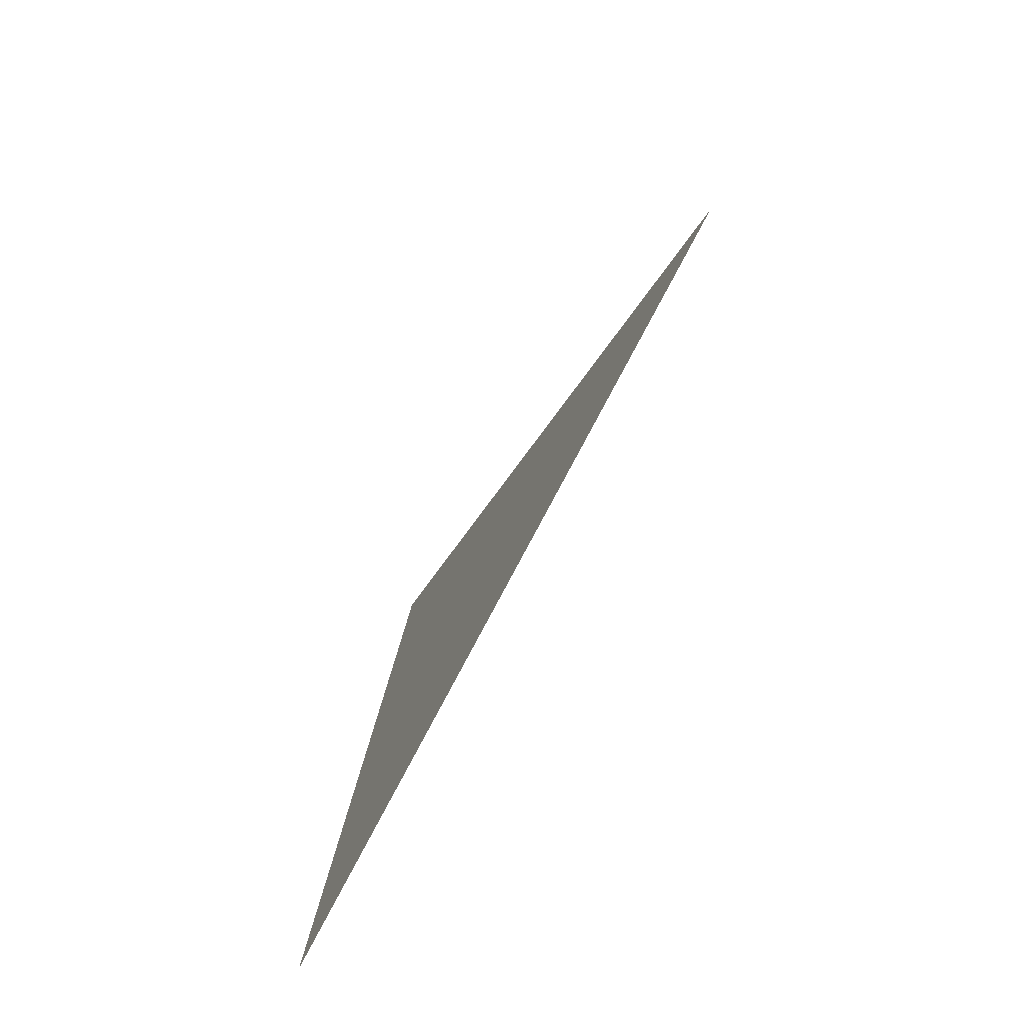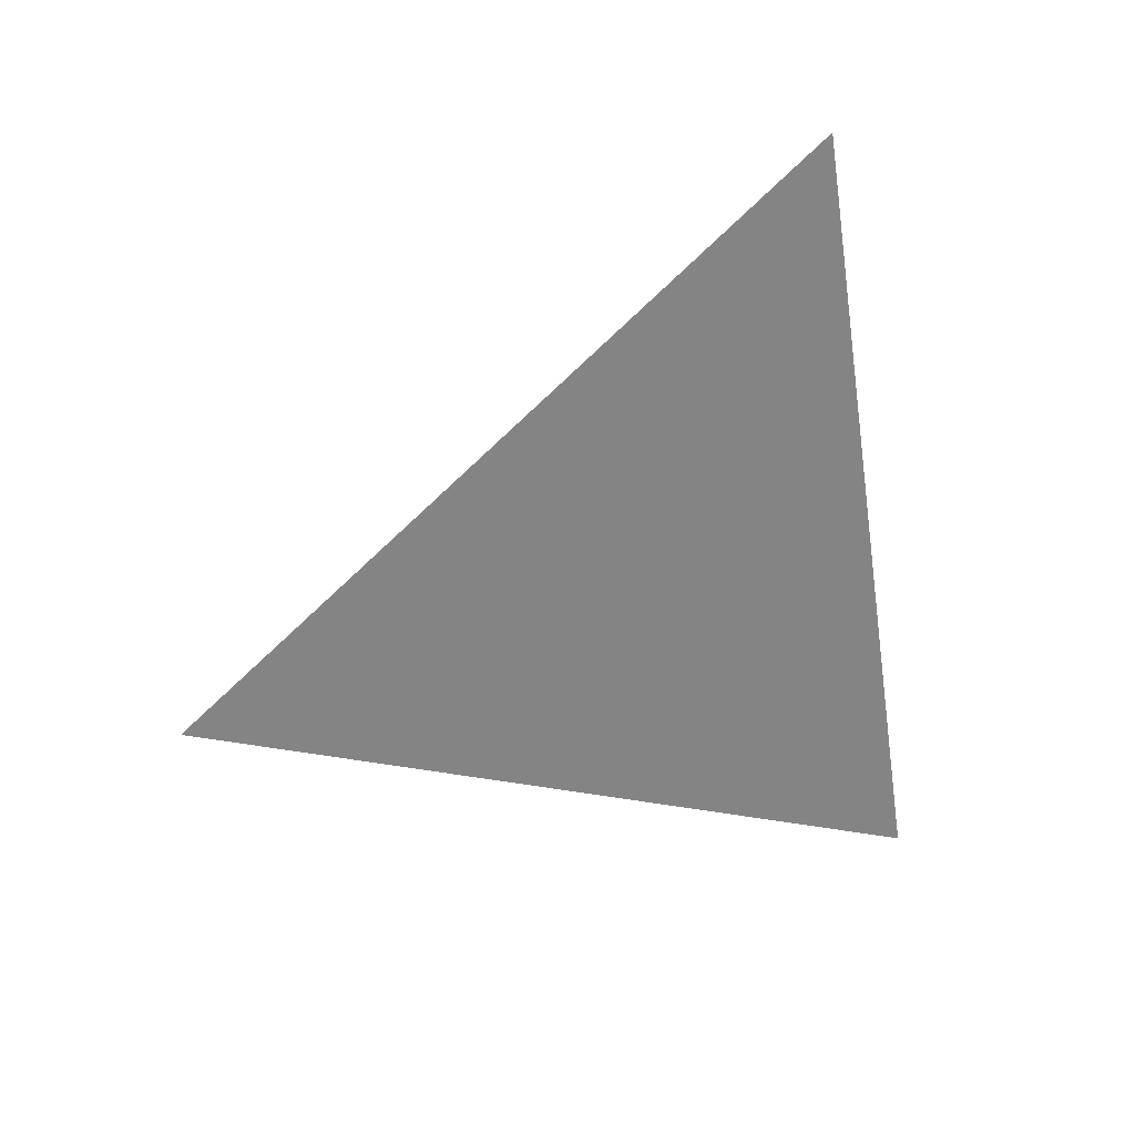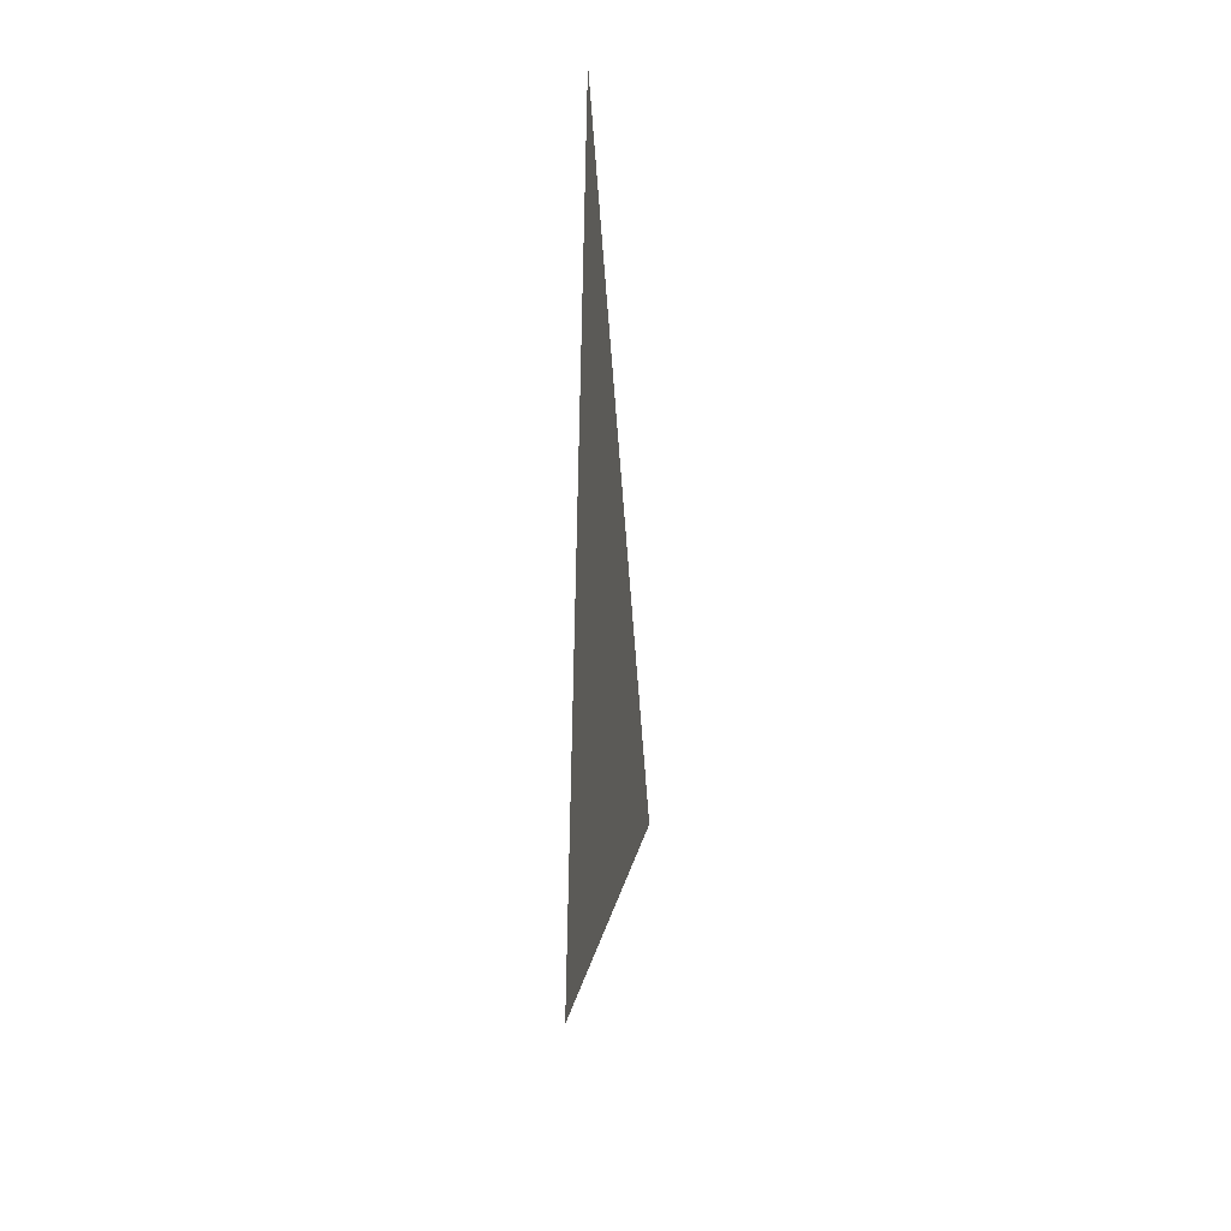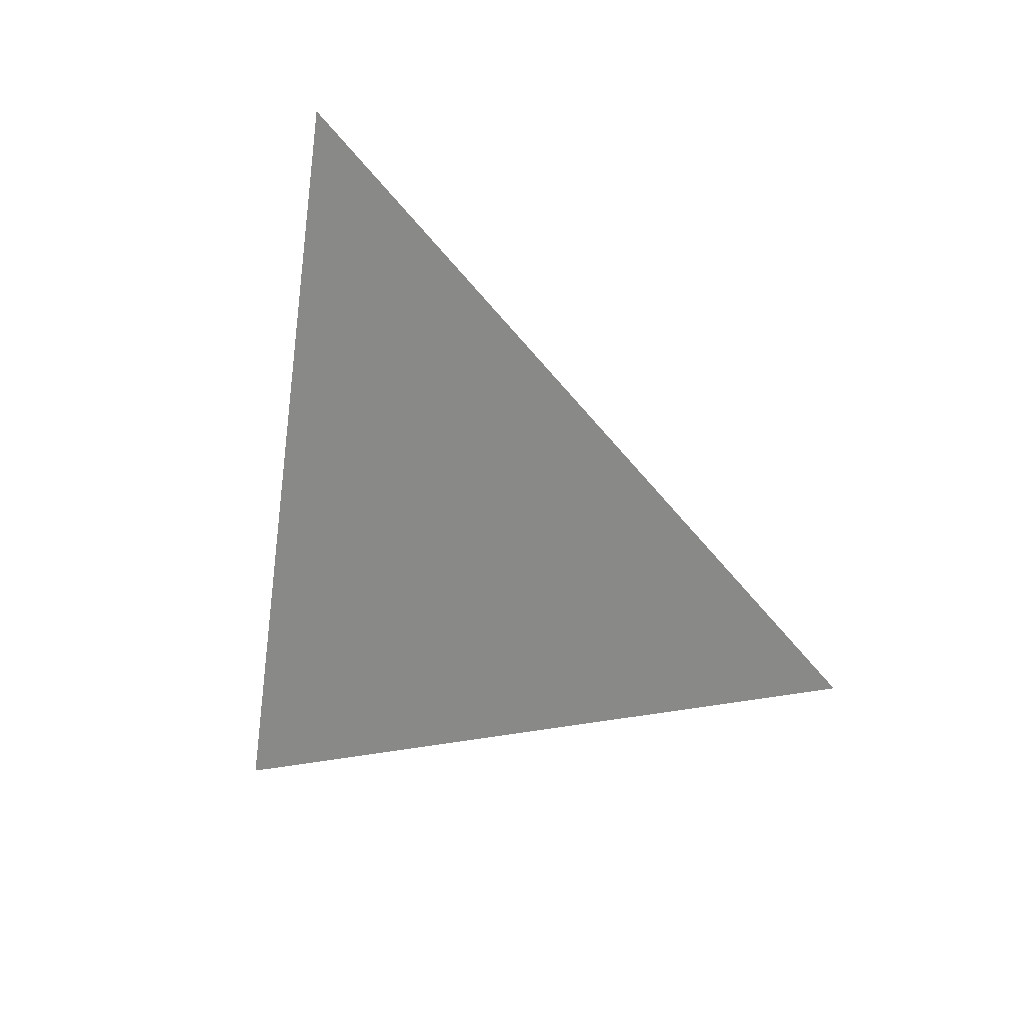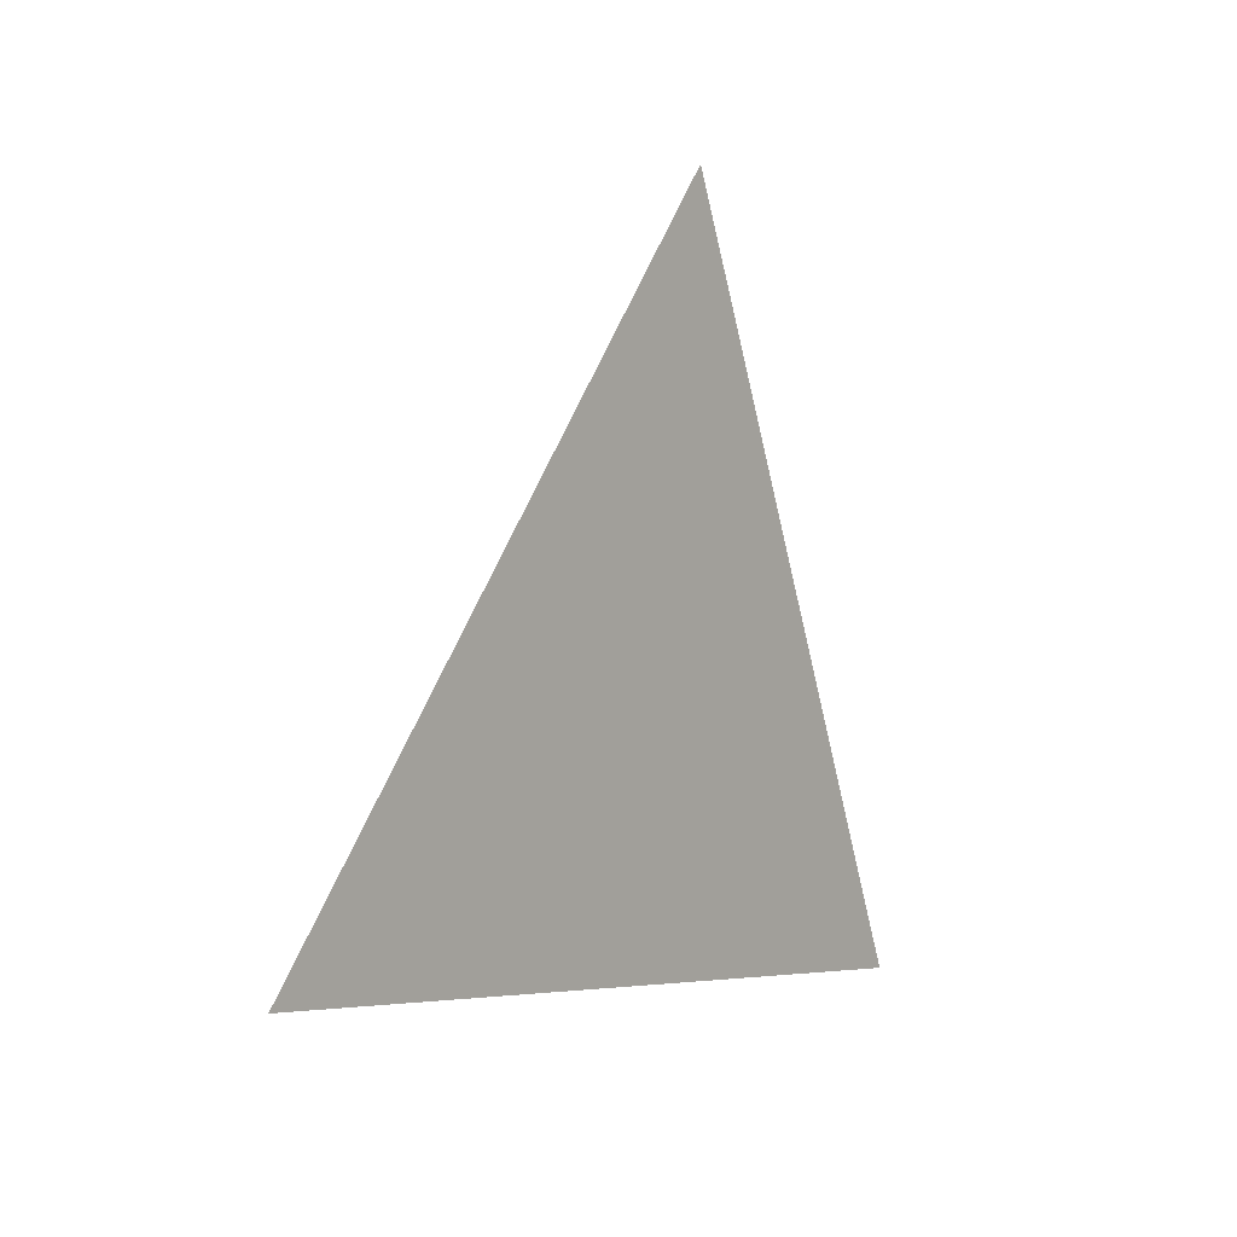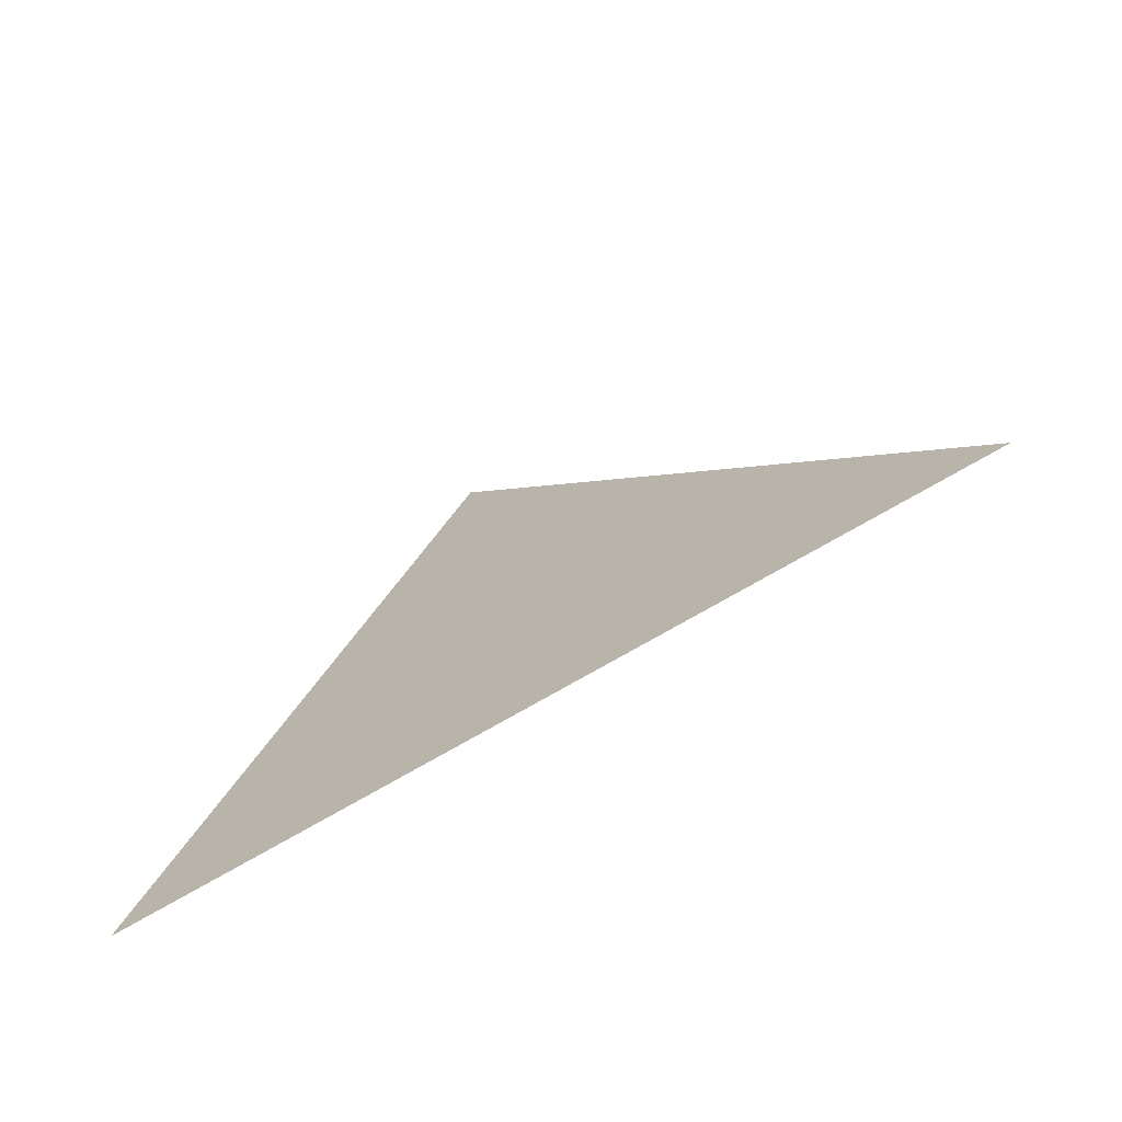
<metadata>
{"format":"obj","ext":"obj","renderer":"f3d","projection":"perspective","resolution":1024,"background":"white","views":[{"elev":-76.6,"azim":149.6,"up":"+Z"},{"elev":28.5,"azim":-108.8,"up":"+Z"},{"elev":-16.3,"azim":5.2,"up":"+Z"},{"elev":18.0,"azim":124.5,"up":"+Z"},{"elev":6.8,"azim":39.3,"up":"+Y"},{"elev":-71.2,"azim":-62.6,"up":"+Y"}]}
</metadata>
<code>
v 1.186 -2.657 0.8648
v 1.186 -2.644 0.9503
v 1.186 -2.576 0.8958
g group_94_106102876213248
f 1 2 3

</code>
